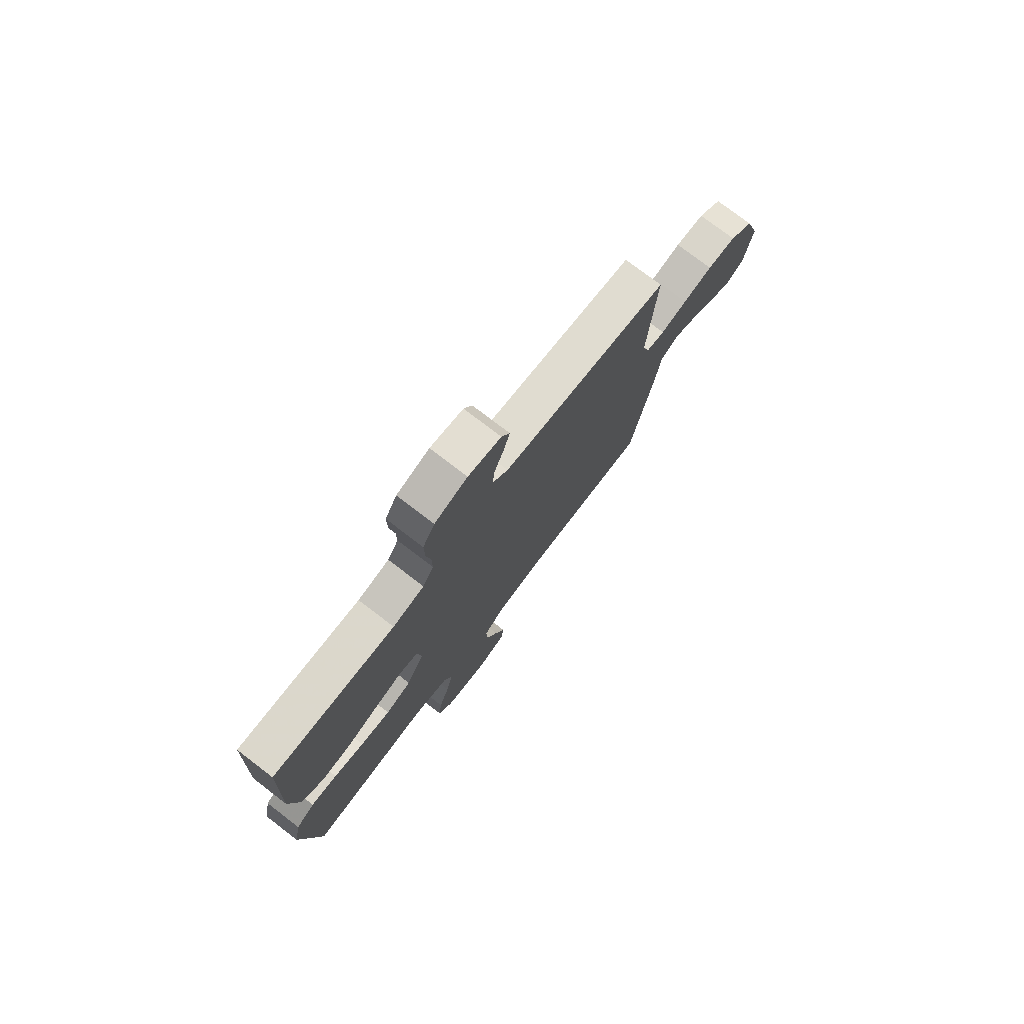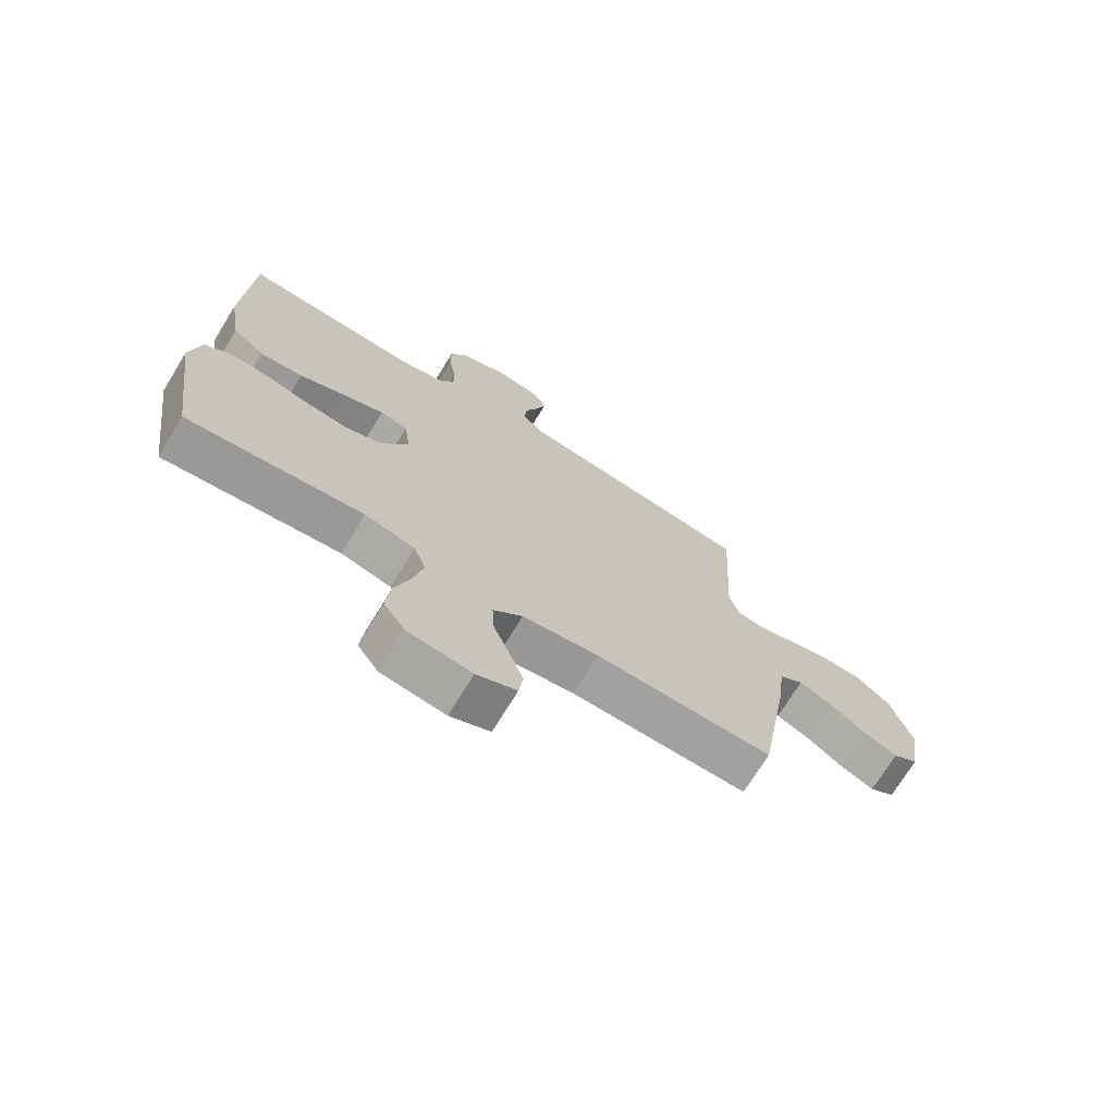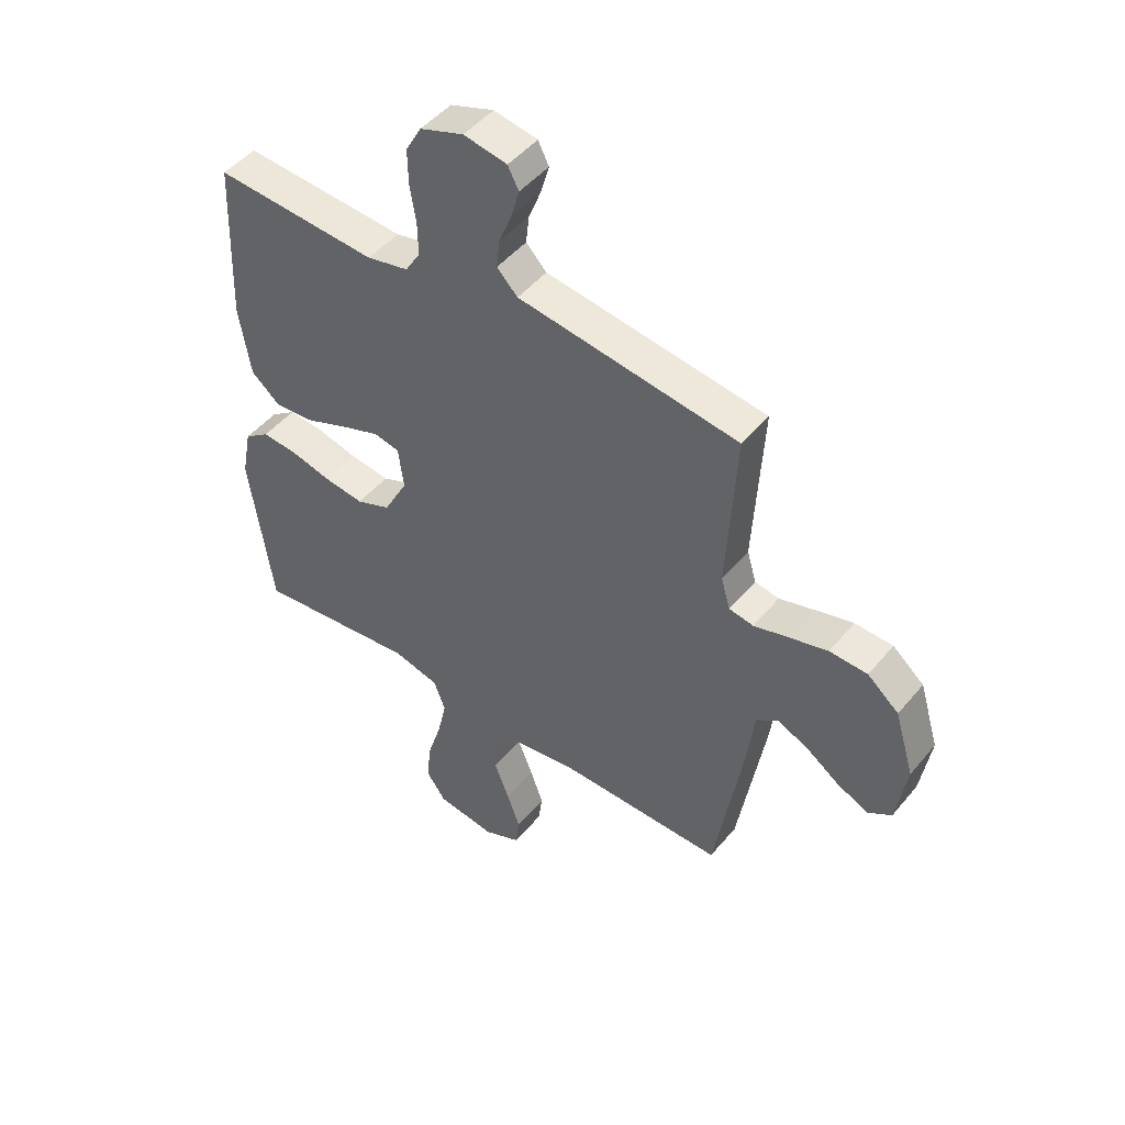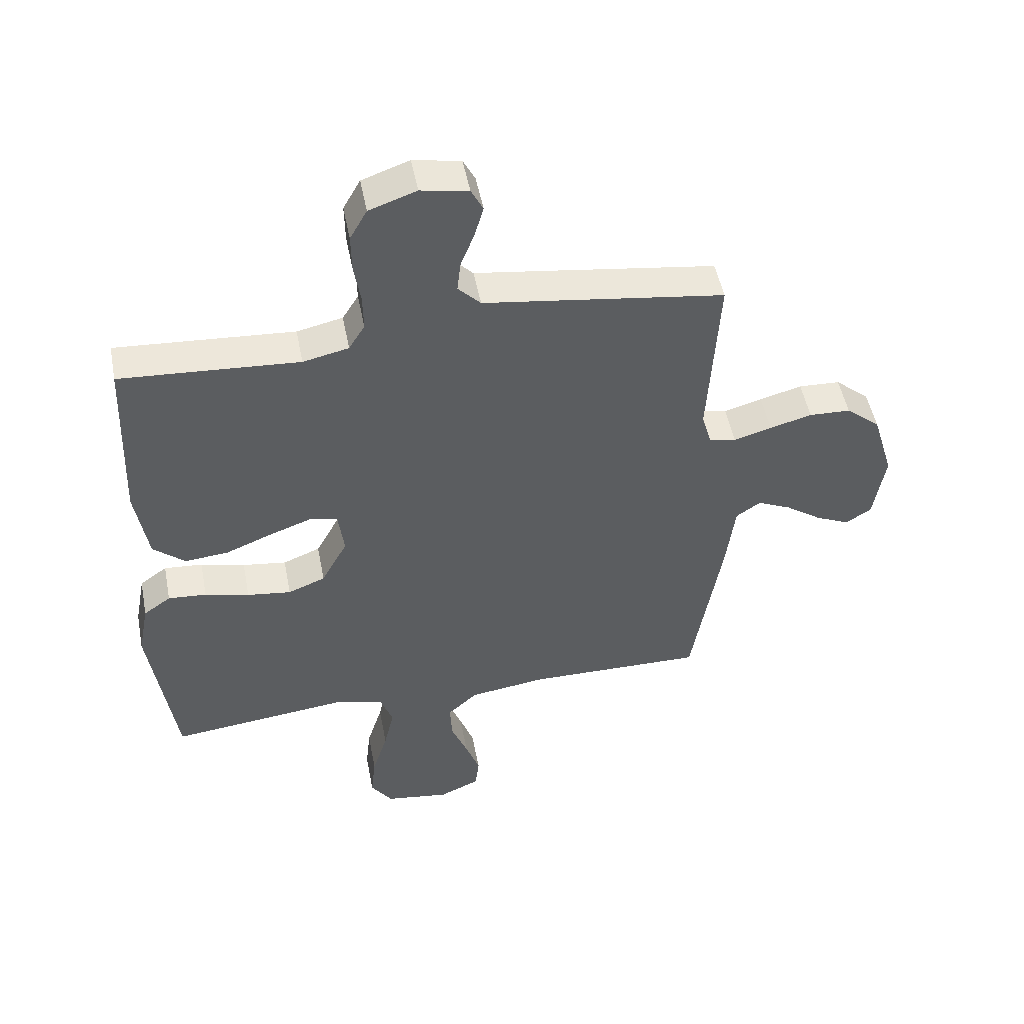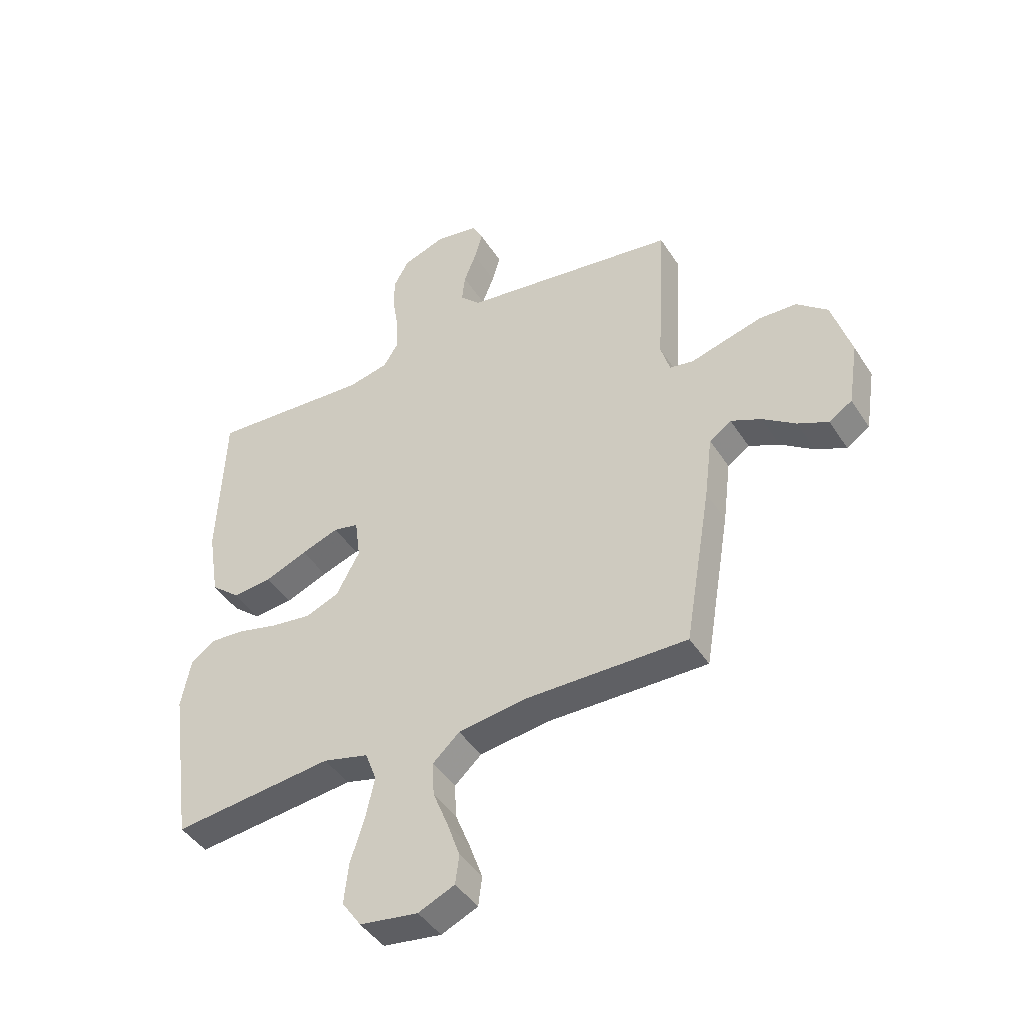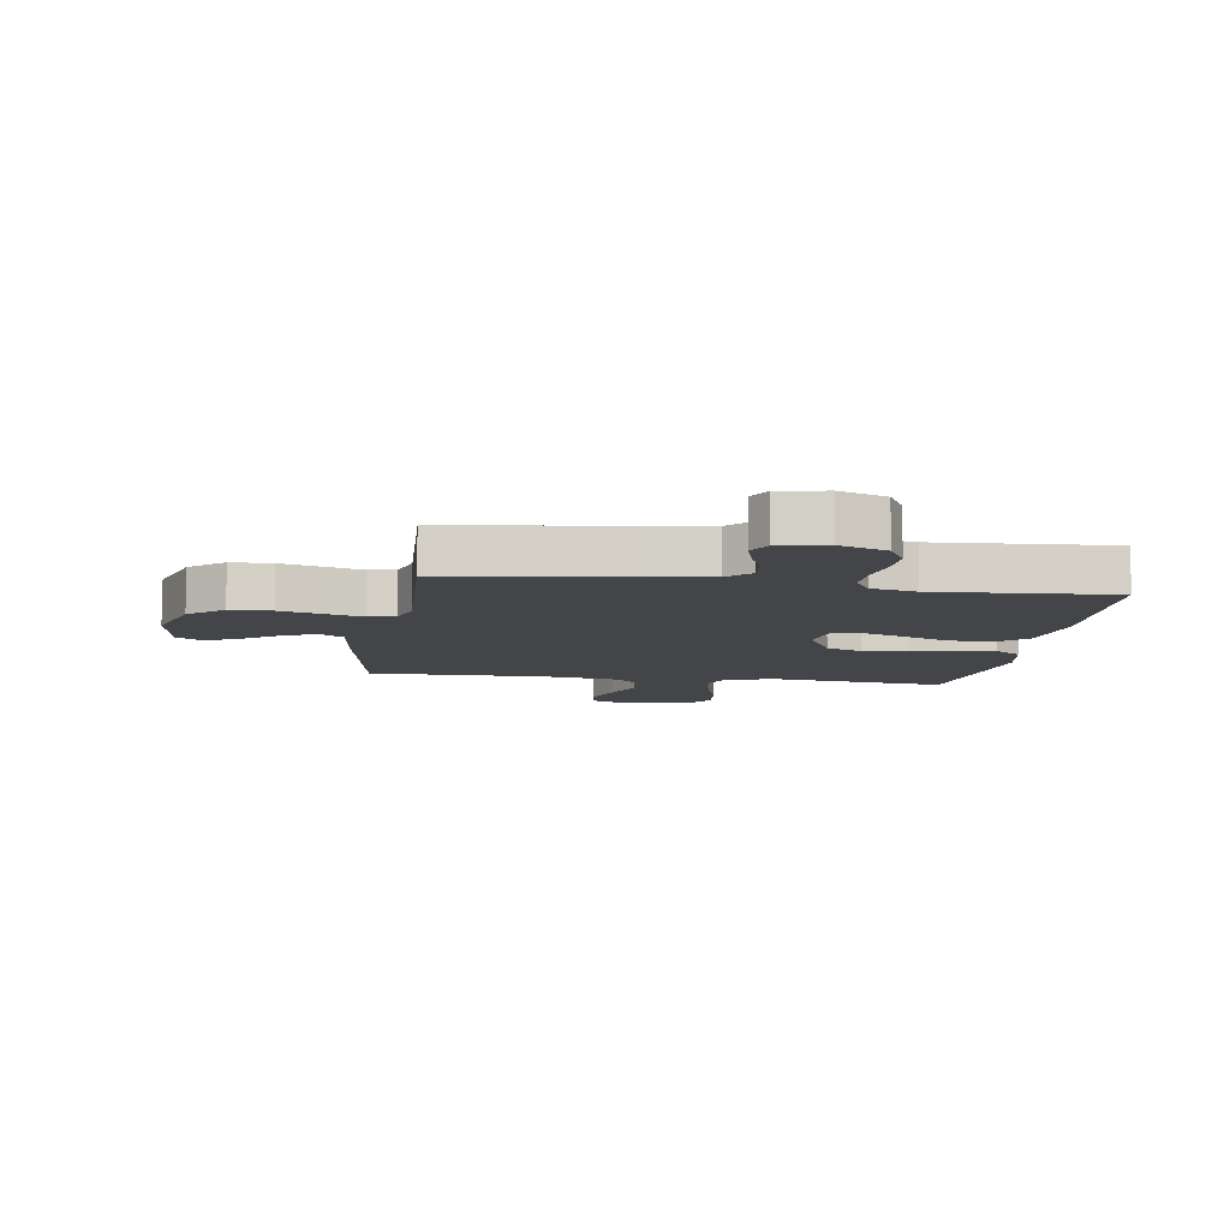
<metadata>
{"format":"obj","ext":"obj","renderer":"f3d","projection":"perspective","resolution":1024,"background":"white","views":[{"elev":76.9,"azim":127.4,"up":"+Z"},{"elev":-71.9,"azim":148.5,"up":"+Z"},{"elev":47.7,"azim":-142.5,"up":"+Z"},{"elev":50.0,"azim":169.1,"up":"+Z"},{"elev":-44.1,"azim":-149.5,"up":"+Z"},{"elev":-8.8,"azim":-8.8,"up":"+Y"}]}
</metadata>
<code>
v 0.5 0.07 -0.5
v 0.2 0.07 -0.467
v 0.115 0.07 -0.489
v 0.094 0.07 -0.546
v 0.111 0.07 -0.622
v 0.137 0.07 -0.705
v 0.145 0.07 -0.78
v 0.109 0.07 -0.832
v 0 0.07 -0.848
v -0.068 0.07 -0.818
v -0.075 0.07 -0.763
v -0.051 0.07 -0.695
v -0.023 0.07 -0.624
v -0.02 0.07 -0.56
v -0.07 0.07 -0.514
v -0.2 0.07 -0.496
v -0.5 0.07 -0.5
v -0.55 0.07 -0.2
v -0.565 0.07 -0.08
v -0.606 0.07 -0.052
v -0.663 0.07 -0.078
v -0.725 0.07 -0.122
v -0.782 0.07 -0.148
v -0.825 0.07 -0.12
v -0.844 0.07 0
v -0.808 0.07 0.119
v -0.75 0.07 0.168
v -0.68 0.07 0.171
v -0.609 0.07 0.152
v -0.545 0.07 0.134
v -0.5 0.07 0.142
v -0.483 0.07 0.2
v -0.5 0.07 0.5
v -0.2 0.07 0.543
v -0.094 0.07 0.558
v -0.056 0.07 0.597
v -0.062 0.07 0.65
v -0.085 0.07 0.708
v -0.1 0.07 0.761
v -0.08 0.07 0.8
v 0 0.07 0.815
v 0.08 0.07 0.787
v 0.109 0.07 0.735
v 0.108 0.07 0.67
v 0.097 0.07 0.602
v 0.096 0.07 0.541
v 0.123 0.07 0.497
v 0.2 0.07 0.48
v 0.5 0.07 0.5
v 0.512 0.07 0.2
v 0.491 0.07 0.069
v 0.437 0.07 0.023
v 0.363 0.07 0.03
v 0.284 0.07 0.062
v 0.214 0.07 0.087
v 0.167 0.07 0.077
v 0.157 0.07 0
v 0.201 0.07 -0.082
v 0.264 0.07 -0.107
v 0.338 0.07 -0.097
v 0.413 0.07 -0.078
v 0.478 0.07 -0.073
v 0.524 0.07 -0.106
v 0.542 0.07 -0.2
v 0.5 0 -0.5
v 0.2 0 -0.467
v 0.115 0 -0.489
v 0.094 0 -0.546
v 0.111 0 -0.622
v 0.137 0 -0.705
v 0.145 0 -0.78
v 0.109 0 -0.832
v 0 0 -0.848
v -0.068 0 -0.818
v -0.075 0 -0.763
v -0.051 0 -0.695
v -0.023 0 -0.624
v -0.02 0 -0.56
v -0.07 0 -0.514
v -0.2 0 -0.496
v -0.5 0 -0.5
v -0.55 0 -0.2
v -0.565 0 -0.08
v -0.606 0 -0.052
v -0.663 0 -0.078
v -0.725 0 -0.122
v -0.782 0 -0.148
v -0.825 0 -0.12
v -0.844 0 0
v -0.808 0 0.119
v -0.75 0 0.168
v -0.68 0 0.171
v -0.609 0 0.152
v -0.545 0 0.134
v -0.5 0 0.142
v -0.483 0 0.2
v -0.5 0 0.5
v -0.2 0 0.543
v -0.094 0 0.558
v -0.056 0 0.597
v -0.062 0 0.65
v -0.085 0 0.708
v -0.1 0 0.761
v -0.08 0 0.8
v 0 0 0.815
v 0.08 0 0.787
v 0.109 0 0.735
v 0.108 0 0.67
v 0.097 0 0.602
v 0.096 0 0.541
v 0.123 0 0.497
v 0.2 0 0.48
v 0.5 0 0.5
v 0.512 0 0.2
v 0.491 0 0.069
v 0.437 0 0.023
v 0.363 0 0.03
v 0.284 0 0.062
v 0.214 0 0.087
v 0.167 0 0.077
v 0.157 0 0
v 0.201 0 -0.082
v 0.264 0 -0.107
v 0.338 0 -0.097
v 0.413 0 -0.078
v 0.478 0 -0.073
v 0.524 0 -0.106
v 0.542 0 -0.2
f 63 64 1 2
f 60 61 62 63
f 59 60 63 2
f 58 59 2 3
f 57 58 3 4
f 51 52 53 54
f 51 54 55
f 48 49 50 51
f 47 48 51 55
f 46 47 55 56
f 42 43 44 45
f 42 45 46
f 41 42 46
f 37 38 39 40
f 37 40 41 46
f 32 33 34 35
f 31 32 35
f 27 28 29 30
f 25 26 27 30
f 25 30 31
f 24 25 31
f 21 22 23 24
f 20 21 24 31
f 19 20 31 35
f 16 17 18 19
f 15 16 19 35
f 10 11 12 13
f 8 9 10 13
f 8 13 14
f 5 6 7 8
f 4 5 8 14
f 57 4 14 15
f 36 37 46 56
f 36 56 57
f 15 35 36 57
f 66 65 128 127
f 127 126 125 124
f 66 127 124 123
f 67 66 123 122
f 68 67 122 121
f 118 117 116 115
f 119 118 115
f 115 114 113 112
f 119 115 112 111
f 120 119 111 110
f 109 108 107 106
f 110 109 106
f 110 106 105
f 104 103 102 101
f 110 105 104 101
f 99 98 97 96
f 99 96 95
f 94 93 92 91
f 94 91 90 89
f 95 94 89
f 95 89 88
f 88 87 86 85
f 95 88 85 84
f 99 95 84 83
f 83 82 81 80
f 99 83 80 79
f 77 76 75 74
f 77 74 73 72
f 78 77 72
f 72 71 70 69
f 78 72 69 68
f 79 78 68 121
f 120 110 101 100
f 121 120 100
f 121 100 99 79
f 1 65 66 2
f 2 66 67 3
f 3 67 68 4
f 4 68 69 5
f 5 69 70 6
f 6 70 71 7
f 7 71 72 8
f 8 72 73 9
f 9 73 74 10
f 10 74 75 11
f 11 75 76 12
f 12 76 77 13
f 13 77 78 14
f 14 78 79 15
f 15 79 80 16
f 16 80 81 17
f 17 81 82 18
f 18 82 83 19
f 19 83 84 20
f 20 84 85 21
f 21 85 86 22
f 22 86 87 23
f 23 87 88 24
f 24 88 89 25
f 25 89 90 26
f 26 90 91 27
f 27 91 92 28
f 28 92 93 29
f 29 93 94 30
f 30 94 95 31
f 31 95 96 32
f 32 96 97 33
f 33 97 98 34
f 34 98 99 35
f 35 99 100 36
f 36 100 101 37
f 37 101 102 38
f 38 102 103 39
f 39 103 104 40
f 40 104 105 41
f 41 105 106 42
f 42 106 107 43
f 43 107 108 44
f 44 108 109 45
f 45 109 110 46
f 46 110 111 47
f 47 111 112 48
f 48 112 113 49
f 49 113 114 50
f 50 114 115 51
f 51 115 116 52
f 52 116 117 53
f 53 117 118 54
f 54 118 119 55
f 55 119 120 56
f 56 120 121 57
f 57 121 122 58
f 58 122 123 59
f 59 123 124 60
f 60 124 125 61
f 61 125 126 62
f 62 126 127 63
f 63 127 128 64
f 64 128 65 1

</code>
